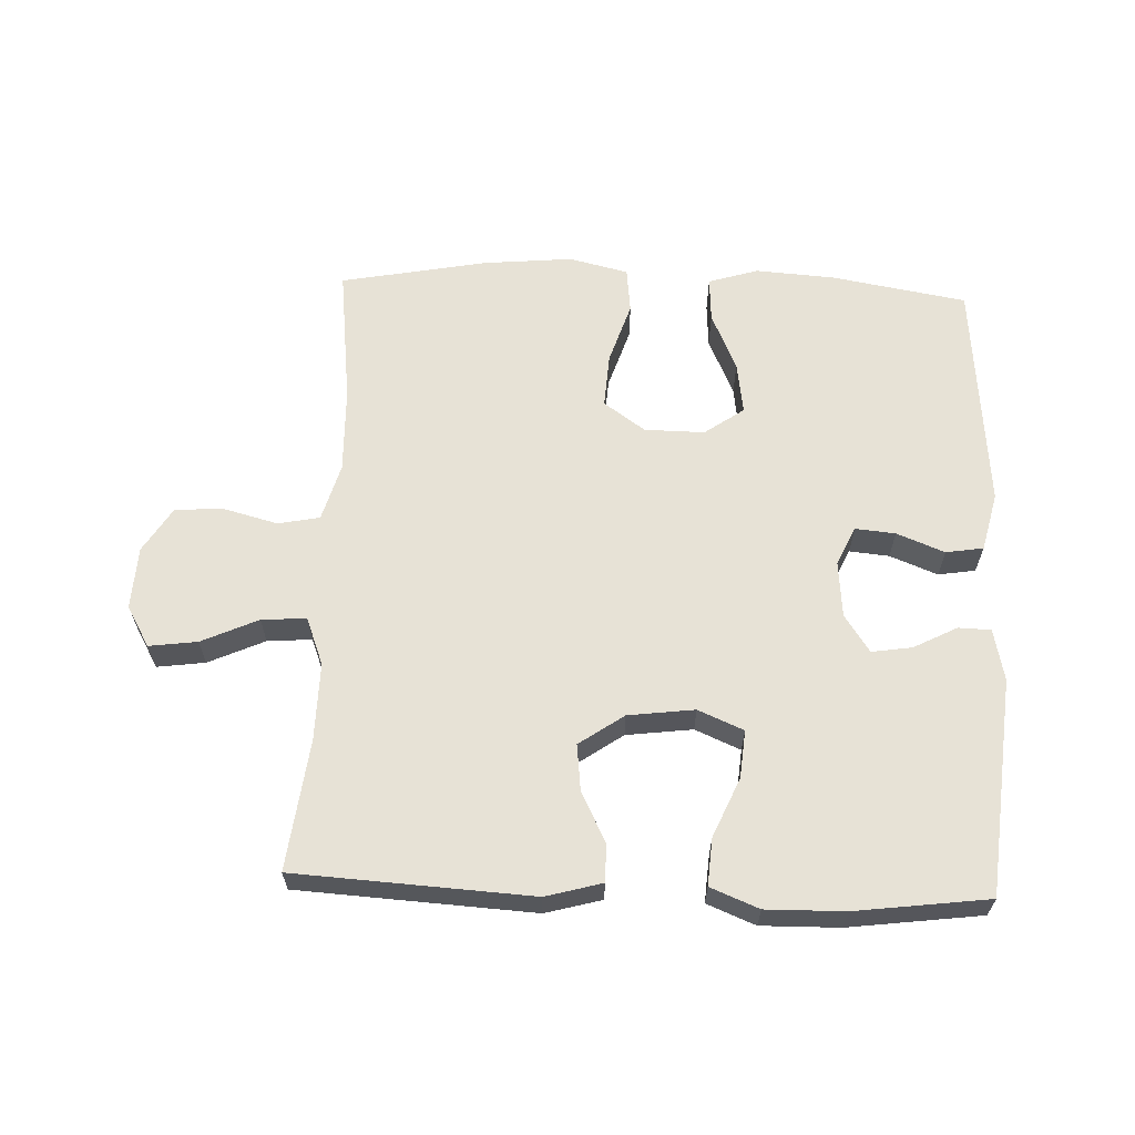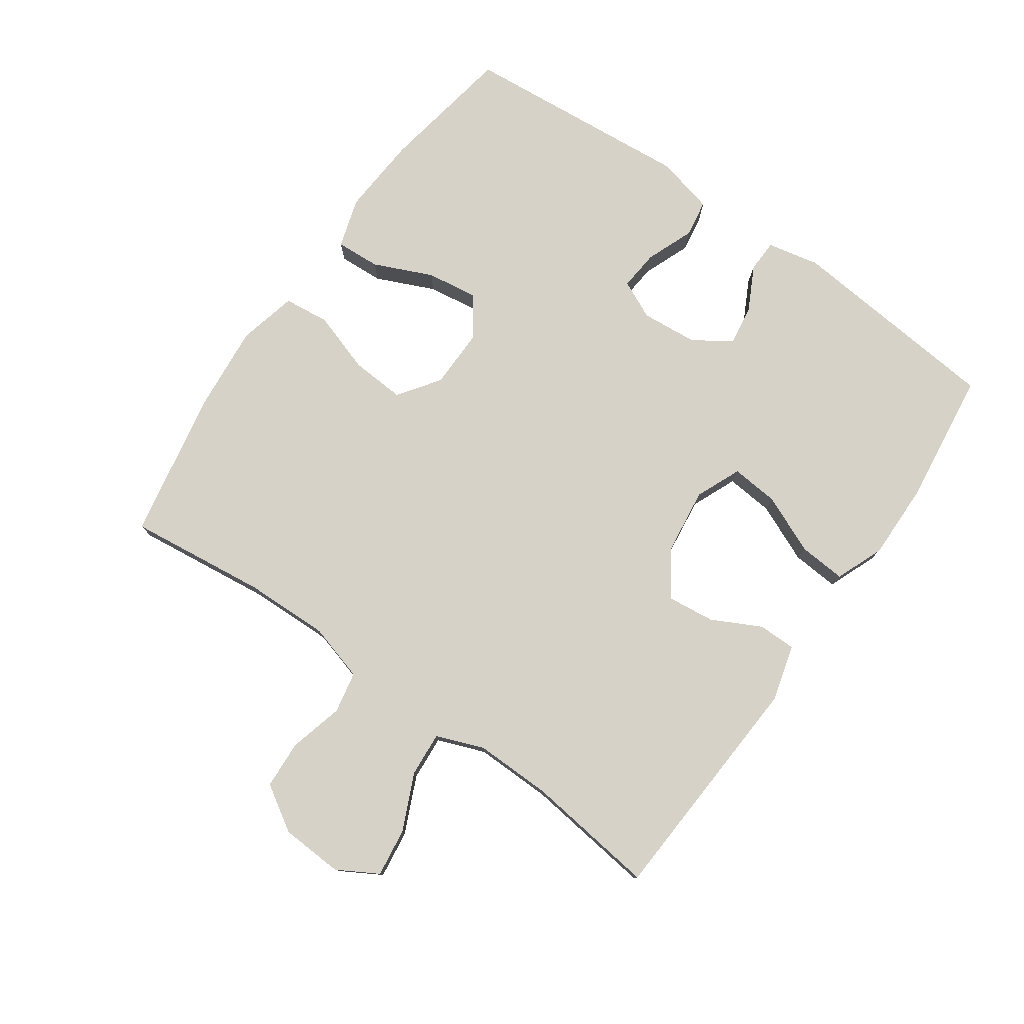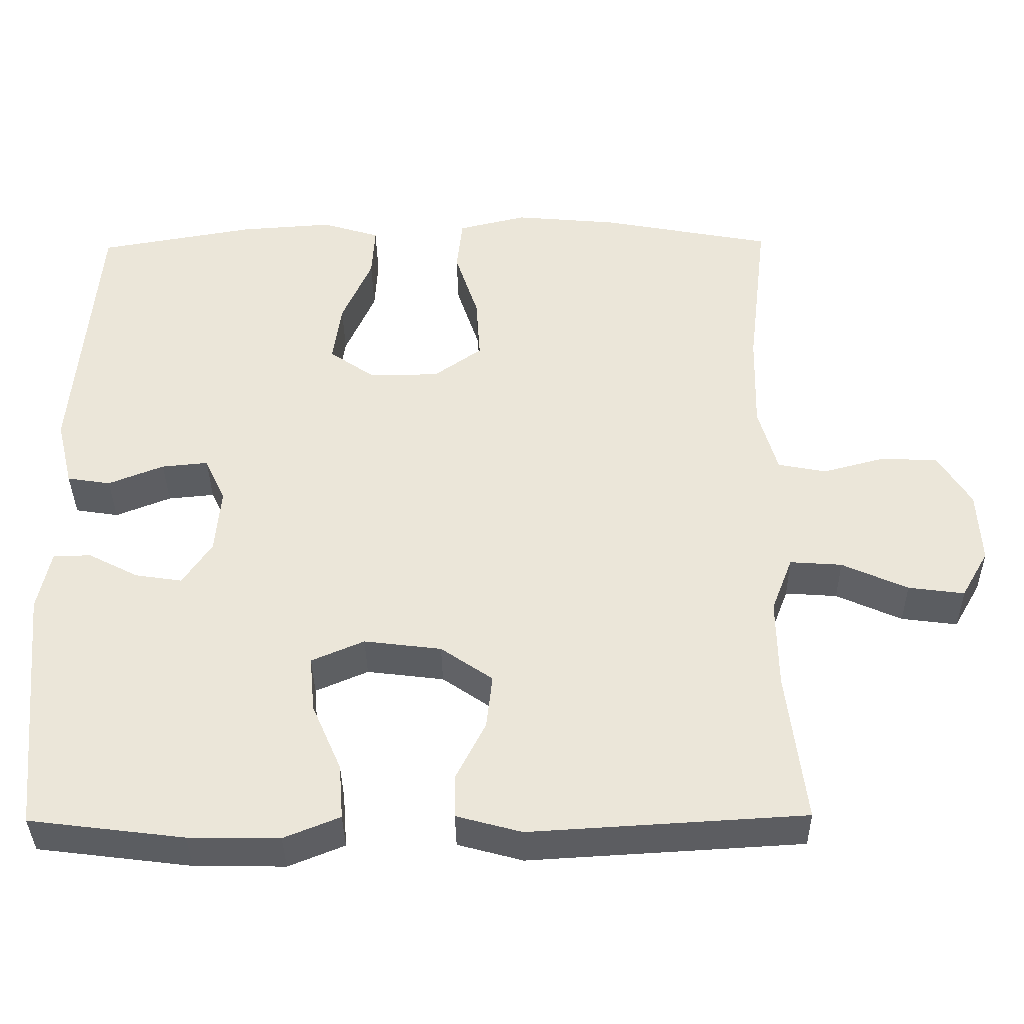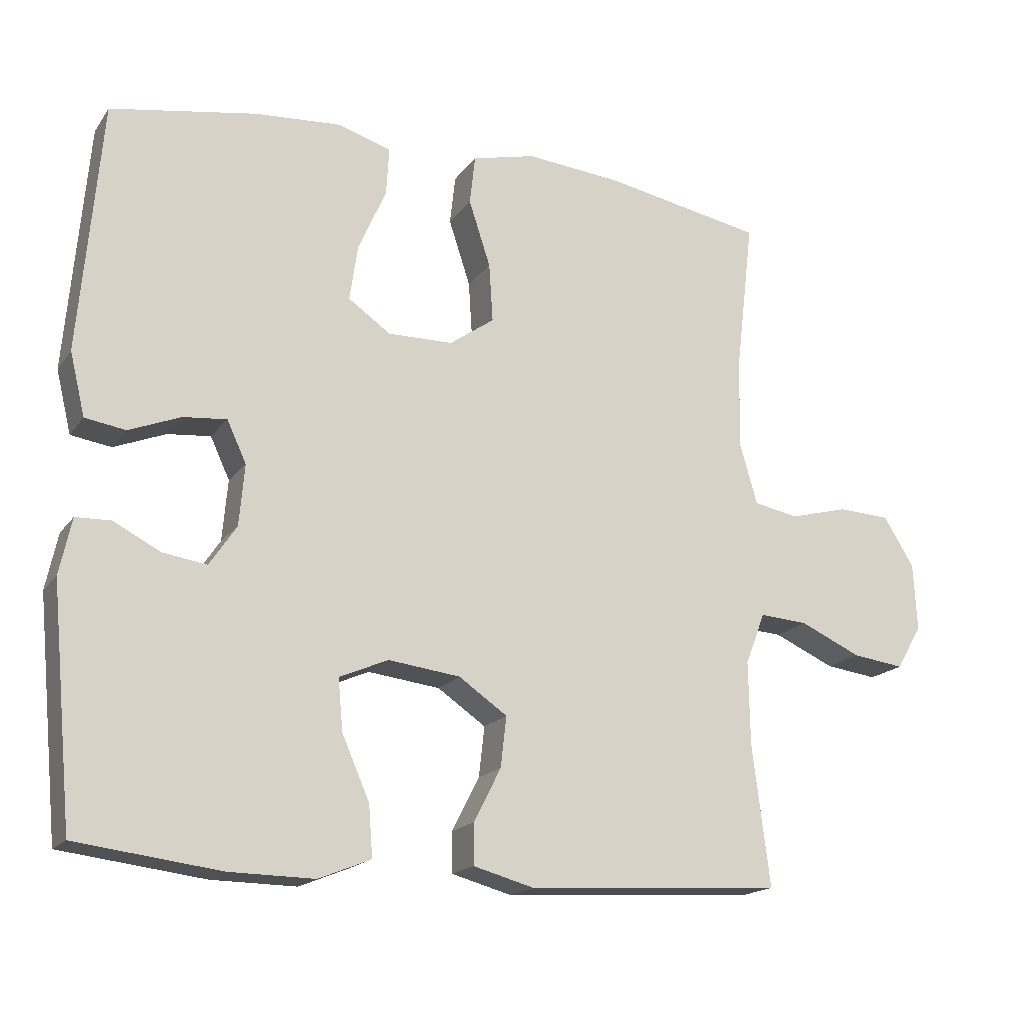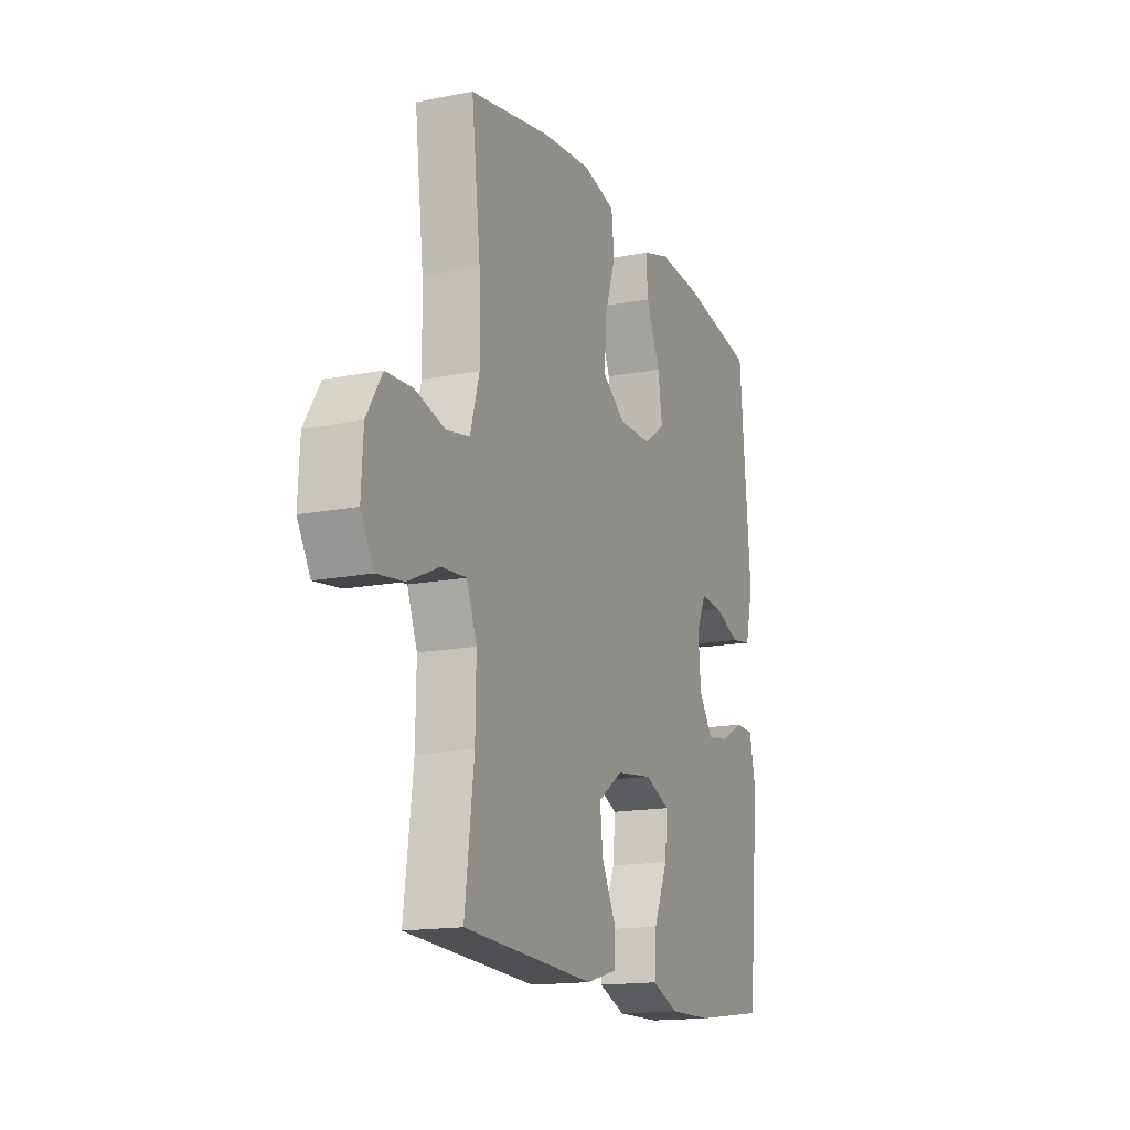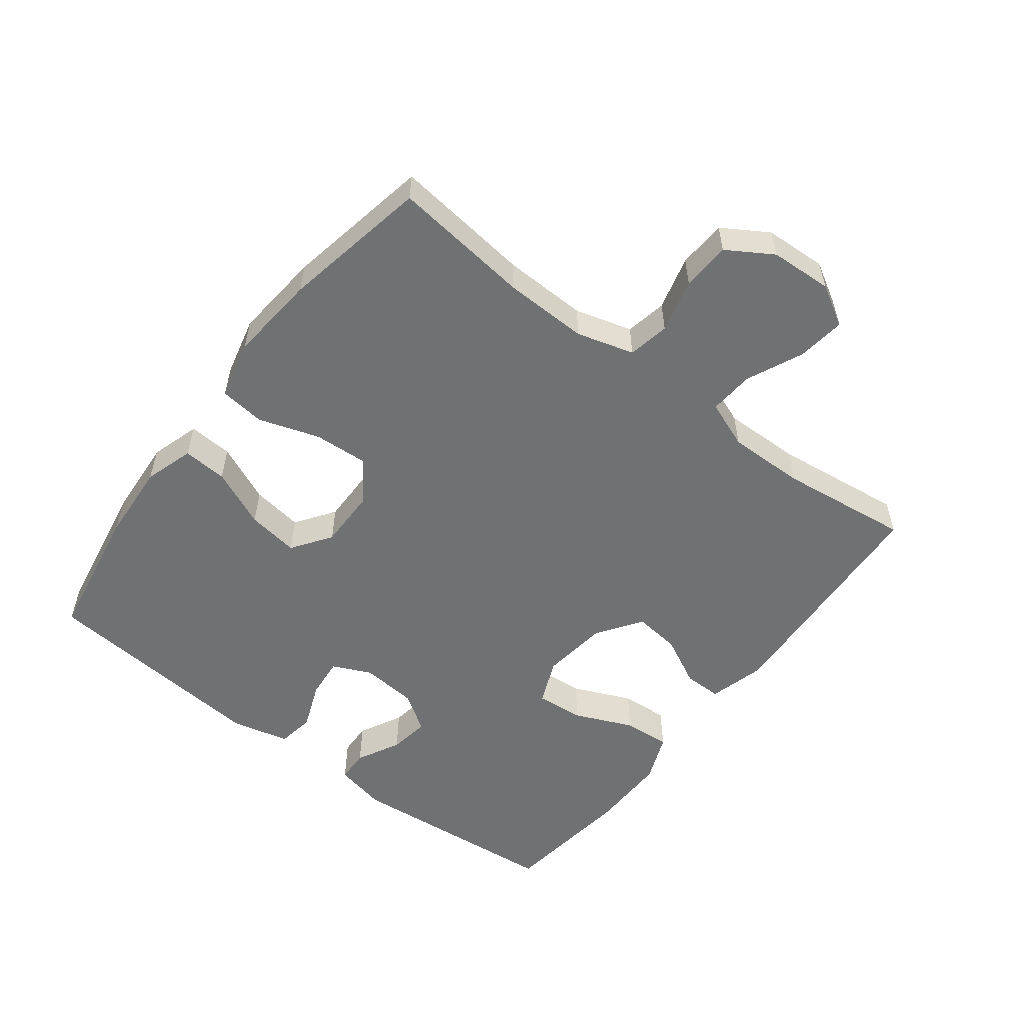
<metadata>
{"format":"obj","ext":"obj","renderer":"f3d","projection":"perspective","resolution":1024,"background":"white","views":[{"elev":63.1,"azim":-177.8,"up":"+Y"},{"elev":78.0,"azim":125.1,"up":"+Y"},{"elev":-37.0,"azim":0.8,"up":"+Z"},{"elev":-17.4,"azim":-24.1,"up":"+Z"},{"elev":-15.7,"azim":112.4,"up":"+Z"},{"elev":-55.2,"azim":52.5,"up":"+Y"}]}
</metadata>
<code>
o path6496
v 0.4422 0.0375 -0.3055
v 0.4403 0.0375 -0.1861
v 0.4686 0.0375 -0.1121
v 0.5381 0.0375 -0.1171
v 0.6259 0.0375 -0.1566
v 0.7007 0.0375 -0.1665
v 0.737 0.0375 -0.1034
v 0.7319 0.0375 -0.006623
v 0.6882 0.0375 0.06371
v 0.6128 0.0375 0.06768
v 0.5291 0.0375 0.04571
v 0.4646 0.0375 0.05831
v 0.4391 0.0375 0.147
v 0.4421 0.0375 0.2777
v 0.4674 0.0375 0.4935
v 0.2384 0.0375 0.5368
v 0.1007 0.0375 0.5494
v 0.009468 0.0375 0.5275
v 0.001583 0.0375 0.4569
v 0.03267 0.0375 0.3622
v 0.03802 0.0375 0.2779
v -0.0261 0.0375 0.2326
v -0.1193 0.0375 0.2315
v -0.1803 0.0375 0.2741
v -0.1688 0.0375 0.3543
v -0.1285 0.0375 0.4452
v -0.1244 0.0375 0.5143
v -0.2014 0.0375 0.5381
v -0.3251 0.0375 0.5295
v -0.5345 0.0375 0.4935
v -0.5656 0.0375 0.1346
v -0.5439 0.0375 0.04452
v -0.4858 0.0375 0.03532
v -0.4117 0.0375 0.06463
v -0.3495 0.0375 0.07046
v -0.3217 0.0375 0.01074
v -0.3294 0.0375 -0.07686
v -0.3683 0.0375 -0.1348
v -0.431 0.0375 -0.1253
v -0.4986 0.0375 -0.09047
v -0.5489 0.0375 -0.09206
v -0.5663 0.0375 -0.1727
v -0.5345 0.0375 -0.5082
v -0.3279 0.0375 -0.5345
v -0.2062 0.0375 -0.5363
v -0.1311 0.0375 -0.5061
v -0.1367 0.0375 -0.4328
v -0.1763 0.0375 -0.3418
v -0.1831 0.0375 -0.2676
v -0.1126 0.0375 -0.2375
v -0.009377 0.0375 -0.2504
v 0.06009 0.0375 -0.2984
v 0.05184 0.0375 -0.3709
v 0.01287 0.0375 -0.4476
v 0.01291 0.0375 -0.506
v 0.1002 0.0375 -0.5299
v 0.4674 0.0375 -0.5082
v 0.4422 -0.0375 -0.3055
v 0.4403 -0.0375 -0.1861
v 0.4686 -0.0375 -0.1121
v 0.5381 -0.0375 -0.1171
v 0.6259 -0.0375 -0.1566
v 0.7007 -0.0375 -0.1665
v 0.737 -0.0375 -0.1034
v 0.7319 -0.0375 -0.006623
v 0.6882 -0.0375 0.06371
v 0.6128 -0.0375 0.06768
v 0.5291 -0.0375 0.04571
v 0.4646 -0.0375 0.05831
v 0.4391 -0.0375 0.147
v 0.4421 -0.0375 0.2777
v 0.4674 -0.0375 0.4935
v 0.2384 -0.0375 0.5368
v 0.1007 -0.0375 0.5494
v 0.009468 -0.0375 0.5275
v 0.001583 -0.0375 0.4569
v 0.03267 -0.0375 0.3622
v 0.03802 -0.0375 0.2779
v -0.0261 -0.0375 0.2326
v -0.1193 -0.0375 0.2315
v -0.1803 -0.0375 0.2741
v -0.1688 -0.0375 0.3543
v -0.1285 -0.0375 0.4452
v -0.1244 -0.0375 0.5143
v -0.2014 -0.0375 0.5381
v -0.3251 -0.0375 0.5295
v -0.5345 -0.0375 0.4935
v -0.5656 -0.0375 0.1346
v -0.5439 -0.0375 0.04452
v -0.4858 -0.0375 0.03532
v -0.4117 -0.0375 0.06463
v -0.3495 -0.0375 0.07046
v -0.3217 -0.0375 0.01074
v -0.3294 -0.0375 -0.07686
v -0.3683 -0.0375 -0.1348
v -0.431 -0.0375 -0.1253
v -0.4986 -0.0375 -0.09047
v -0.5489 -0.0375 -0.09206
v -0.5663 -0.0375 -0.1727
v -0.5345 -0.0375 -0.5082
v -0.3279 -0.0375 -0.5345
v -0.2062 -0.0375 -0.5363
v -0.1311 -0.0375 -0.5061
v -0.1367 -0.0375 -0.4328
v -0.1763 -0.0375 -0.3418
v -0.1831 -0.0375 -0.2676
v -0.1126 -0.0375 -0.2375
v -0.009377 -0.0375 -0.2504
v 0.06009 -0.0375 -0.2984
v 0.05184 -0.0375 -0.3709
v 0.01287 -0.0375 -0.4476
v 0.01291 -0.0375 -0.506
v 0.1002 -0.0375 -0.5299
v 0.4674 -0.0375 -0.5082
v -0.3279 0.0375 -0.5345
v -0.2062 0.0375 -0.5363
v -0.1311 0.0375 -0.5061
v -0.1311 0.0375 -0.5061
v 0.01291 0.0375 -0.506
v 0.01291 0.0375 -0.506
v 0.1002 0.0375 -0.5299
v -0.5345 0.0375 -0.5082
v -0.5345 0.0375 -0.5082
v 0.4674 0.0375 -0.5082
v 0.4674 0.0375 -0.5082
v -0.1367 0.0375 -0.4328
v 0.01287 0.0375 -0.4476
v 0.05184 0.0375 -0.3709
v -0.1763 0.0375 -0.3418
v 0.4422 0.0375 -0.3055
v 0.06009 0.0375 -0.2984
v 0.06009 0.0375 -0.2984
v -0.1831 0.0375 -0.2676
v -0.1831 0.0375 -0.2676
v 0.4403 0.0375 -0.1861
v -0.009377 0.0375 -0.2504
v -0.5663 0.0375 -0.1727
v -0.1126 0.0375 -0.2375
v 0.4686 0.0375 -0.1121
v 0.4686 0.0375 -0.1121
v -0.5489 0.0375 -0.09206
v -0.5489 0.0375 -0.09206
v -0.3683 0.0375 -0.1348
v -0.3683 0.0375 -0.1348
v -0.431 0.0375 -0.1253
v 0.6259 0.0375 -0.1566
v 0.7007 0.0375 -0.1665
v 0.7007 0.0375 -0.1665
v 0.737 0.0375 -0.1034
v 0.5381 0.0375 -0.1171
v -0.3294 0.0375 -0.07686
v -0.4986 0.0375 -0.09047
v 0.7319 0.0375 -0.006623
v -0.3217 0.0375 0.01074
v 0.6882 0.0375 0.06371
v -0.3495 0.0375 0.07046
v -0.3495 0.0375 0.07046
v -0.5439 0.0375 0.04452
v -0.5439 0.0375 0.04452
v -0.4858 0.0375 0.03532
v -0.4117 0.0375 0.06463
v -0.5656 0.0375 0.1346
v 0.5291 0.0375 0.04571
v 0.4646 0.0375 0.05831
v 0.4646 0.0375 0.05831
v 0.6128 0.0375 0.06768
v 0.4391 0.0375 0.147
v -0.0261 0.0375 0.2326
v -0.1193 0.0375 0.2315
v 0.4421 0.0375 0.2777
v -0.1803 0.0375 0.2741
v -0.1803 0.0375 0.2741
v 0.03802 0.0375 0.2779
v -0.1688 0.0375 0.3543
v 0.03267 0.0375 0.3622
v -0.1285 0.0375 0.4452
v 0.001583 0.0375 0.4569
v -0.5345 0.0375 0.4935
v -0.5345 0.0375 0.4935
v -0.1244 0.0375 0.5143
v -0.1244 0.0375 0.5143
v 0.009468 0.0375 0.5275
v 0.009468 0.0375 0.5275
v 0.4674 0.0375 0.4935
v 0.4674 0.0375 0.4935
v -0.3251 0.0375 0.5295
v 0.2384 0.0375 0.5368
v -0.2014 0.0375 0.5381
v 0.1007 0.0375 0.5494
v -0.3279 -0.0375 -0.5345
v -0.2062 -0.0375 -0.5363
v -0.1311 -0.0375 -0.5061
v -0.1311 -0.0375 -0.5061
v 0.01291 -0.0375 -0.506
v 0.01291 -0.0375 -0.506
v 0.1002 -0.0375 -0.5299
v -0.5345 -0.0375 -0.5082
v -0.5345 -0.0375 -0.5082
v 0.4674 -0.0375 -0.5082
v 0.4674 -0.0375 -0.5082
v -0.1367 -0.0375 -0.4328
v 0.01287 -0.0375 -0.4476
v 0.05184 -0.0375 -0.3709
v -0.1763 -0.0375 -0.3418
v 0.4422 -0.0375 -0.3055
v 0.06009 -0.0375 -0.2984
v 0.06009 -0.0375 -0.2984
v -0.1831 -0.0375 -0.2676
v -0.1831 -0.0375 -0.2676
v 0.4403 -0.0375 -0.1861
v -0.009377 -0.0375 -0.2504
v -0.5663 -0.0375 -0.1727
v -0.1126 -0.0375 -0.2375
v 0.4686 -0.0375 -0.1121
v 0.4686 -0.0375 -0.1121
v -0.5489 -0.0375 -0.09206
v -0.5489 -0.0375 -0.09206
v -0.3683 -0.0375 -0.1348
v -0.3683 -0.0375 -0.1348
v -0.431 -0.0375 -0.1253
v 0.6259 -0.0375 -0.1566
v 0.7007 -0.0375 -0.1665
v 0.7007 -0.0375 -0.1665
v 0.737 -0.0375 -0.1034
v 0.5381 -0.0375 -0.1171
v -0.3294 -0.0375 -0.07686
v -0.4986 -0.0375 -0.09047
v 0.7319 -0.0375 -0.006623
v -0.3217 -0.0375 0.01074
v 0.6882 -0.0375 0.06371
v -0.3495 -0.0375 0.07046
v -0.3495 -0.0375 0.07046
v -0.5439 -0.0375 0.04452
v -0.5439 -0.0375 0.04452
v -0.4858 -0.0375 0.03532
v -0.4117 -0.0375 0.06463
v -0.5656 -0.0375 0.1346
v 0.5291 -0.0375 0.04571
v 0.4646 -0.0375 0.05831
v 0.4646 -0.0375 0.05831
v 0.6128 -0.0375 0.06768
v 0.4391 -0.0375 0.147
v -0.0261 -0.0375 0.2326
v -0.1193 -0.0375 0.2315
v 0.4421 -0.0375 0.2777
v -0.1803 -0.0375 0.2741
v -0.1803 -0.0375 0.2741
v 0.03802 -0.0375 0.2779
v -0.1688 -0.0375 0.3543
v 0.03267 -0.0375 0.3622
v -0.1285 -0.0375 0.4452
v 0.001583 -0.0375 0.4569
v -0.5345 -0.0375 0.4935
v -0.5345 -0.0375 0.4935
v -0.1244 -0.0375 0.5143
v -0.1244 -0.0375 0.5143
v 0.009468 -0.0375 0.5275
v 0.009468 -0.0375 0.5275
v 0.4674 -0.0375 0.4935
v 0.4674 -0.0375 0.4935
v -0.3251 -0.0375 0.5295
v 0.2384 -0.0375 0.5368
v -0.2014 -0.0375 0.5381
v 0.1007 -0.0375 0.5494
f 241 228 230
f 204 218 190
f 250 264 252
f 225 221 241
f 206 214 211
f 190 218 197
f 263 249 251
f 192 201 191
f 239 242 248
f 246 231 244
f 214 225 238
f 239 214 238
f 226 213 229
f 261 249 263
f 210 206 205
f 248 262 250
f 216 212 227
f 248 242 245
f 211 239 243
f 243 239 248
f 213 211 243
f 261 246 249
f 229 244 231
f 228 241 221
f 236 246 237
f 262 245 259
f 196 205 203
f 263 251 255
f 236 237 235
f 191 204 190
f 228 221 224
f 206 210 214
f 226 208 213
f 229 213 244
f 238 225 241
f 262 248 245
f 203 205 206
f 250 262 264
f 197 218 220
f 194 196 202
f 211 214 239
f 237 246 253
f 208 218 204
f 244 213 243
f 253 246 261
f 197 220 212
f 204 191 201
f 202 196 203
f 252 264 257
f 231 246 236
f 199 205 196
f 224 221 222
f 227 212 220
f 233 235 237
f 218 208 226
f 44 45 102 101
f 45 118 193 102
f 120 56 113 195
f 123 44 101 198
f 56 125 200 113
f 46 47 104 103
f 54 55 112 111
f 53 54 111 110
f 47 48 105 104
f 57 1 58 114
f 132 53 110 207
f 48 134 209 105
f 1 2 59 58
f 51 52 109 108
f 42 43 100 99
f 49 50 107 106
f 50 51 108 107
f 2 140 215 59
f 142 42 99 217
f 144 39 96 219
f 5 148 223 62
f 6 7 64 63
f 4 5 62 61
f 37 38 95 94
f 40 41 98 97
f 39 40 97 96
f 3 4 61 60
f 7 8 65 64
f 36 37 94 93
f 8 9 66 65
f 157 36 93 232
f 159 33 90 234
f 33 34 91 90
f 31 32 89 88
f 11 165 240 68
f 10 11 68 67
f 9 10 67 66
f 12 13 70 69
f 34 35 92 91
f 22 23 80 79
f 13 14 71 70
f 23 172 247 80
f 21 22 79 78
f 24 25 82 81
f 20 21 78 77
f 25 26 83 82
f 19 20 77 76
f 179 31 88 254
f 26 181 256 83
f 183 19 76 258
f 14 185 260 71
f 29 30 87 86
f 15 16 73 72
f 28 29 86 85
f 27 28 85 84
f 17 18 75 74
f 16 17 74 73
f 166 155 153
f 129 115 143
f 175 177 189
f 150 166 146
f 131 136 139
f 115 122 143
f 188 176 174
f 117 116 126
f 164 173 167
f 171 169 156
f 139 163 150
f 164 163 139
f 151 154 138
f 186 188 174
f 135 130 131
f 173 175 187
f 141 152 137
f 173 170 167
f 136 168 164
f 168 173 164
f 138 168 136
f 186 174 171
f 154 156 169
f 153 146 166
f 161 162 171
f 187 184 170
f 121 128 130
f 188 180 176
f 161 160 162
f 116 115 129
f 153 149 146
f 131 139 135
f 151 138 133
f 154 169 138
f 163 166 150
f 187 170 173
f 128 131 130
f 175 189 187
f 122 145 143
f 119 127 121
f 136 164 139
f 162 178 171
f 133 129 143
f 169 168 138
f 178 186 171
f 122 137 145
f 129 126 116
f 127 128 121
f 177 182 189
f 156 161 171
f 124 121 130
f 149 147 146
f 152 145 137
f 158 162 160
f 143 151 133

</code>
